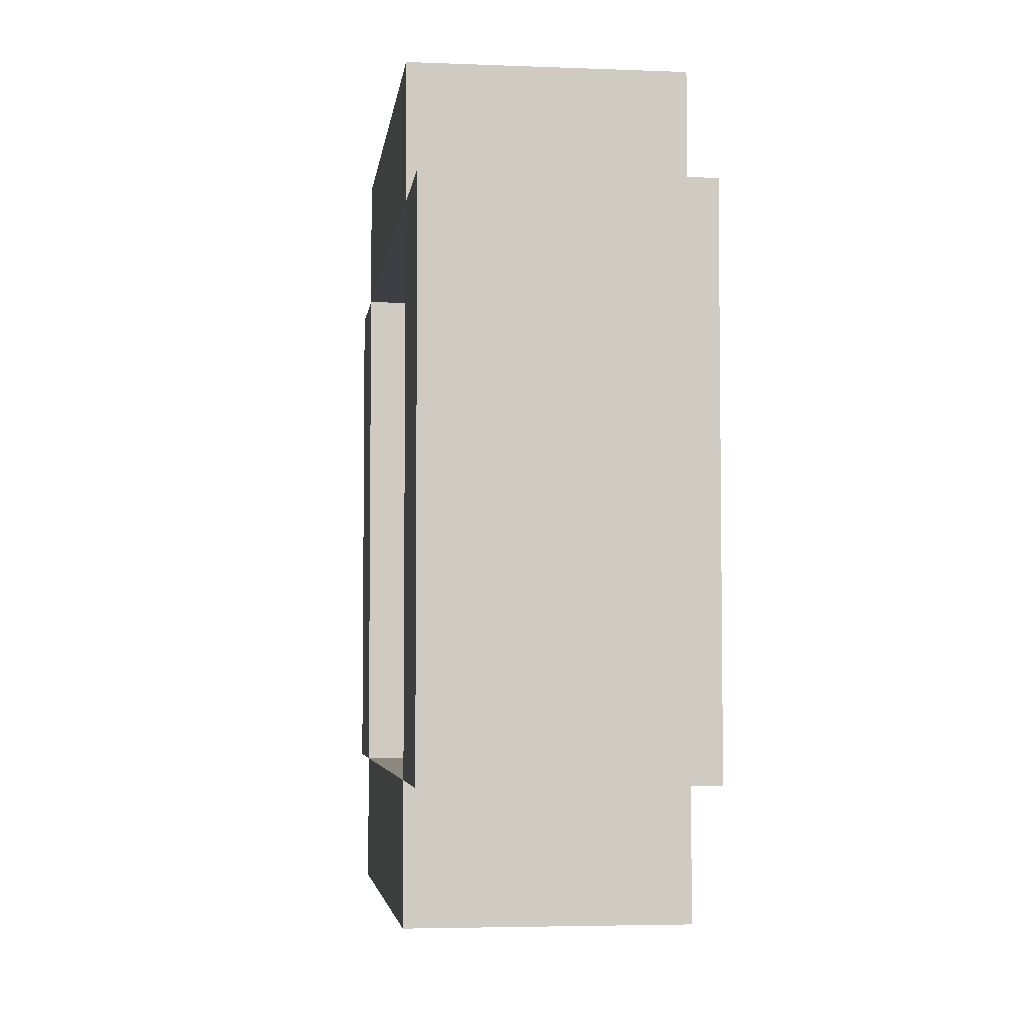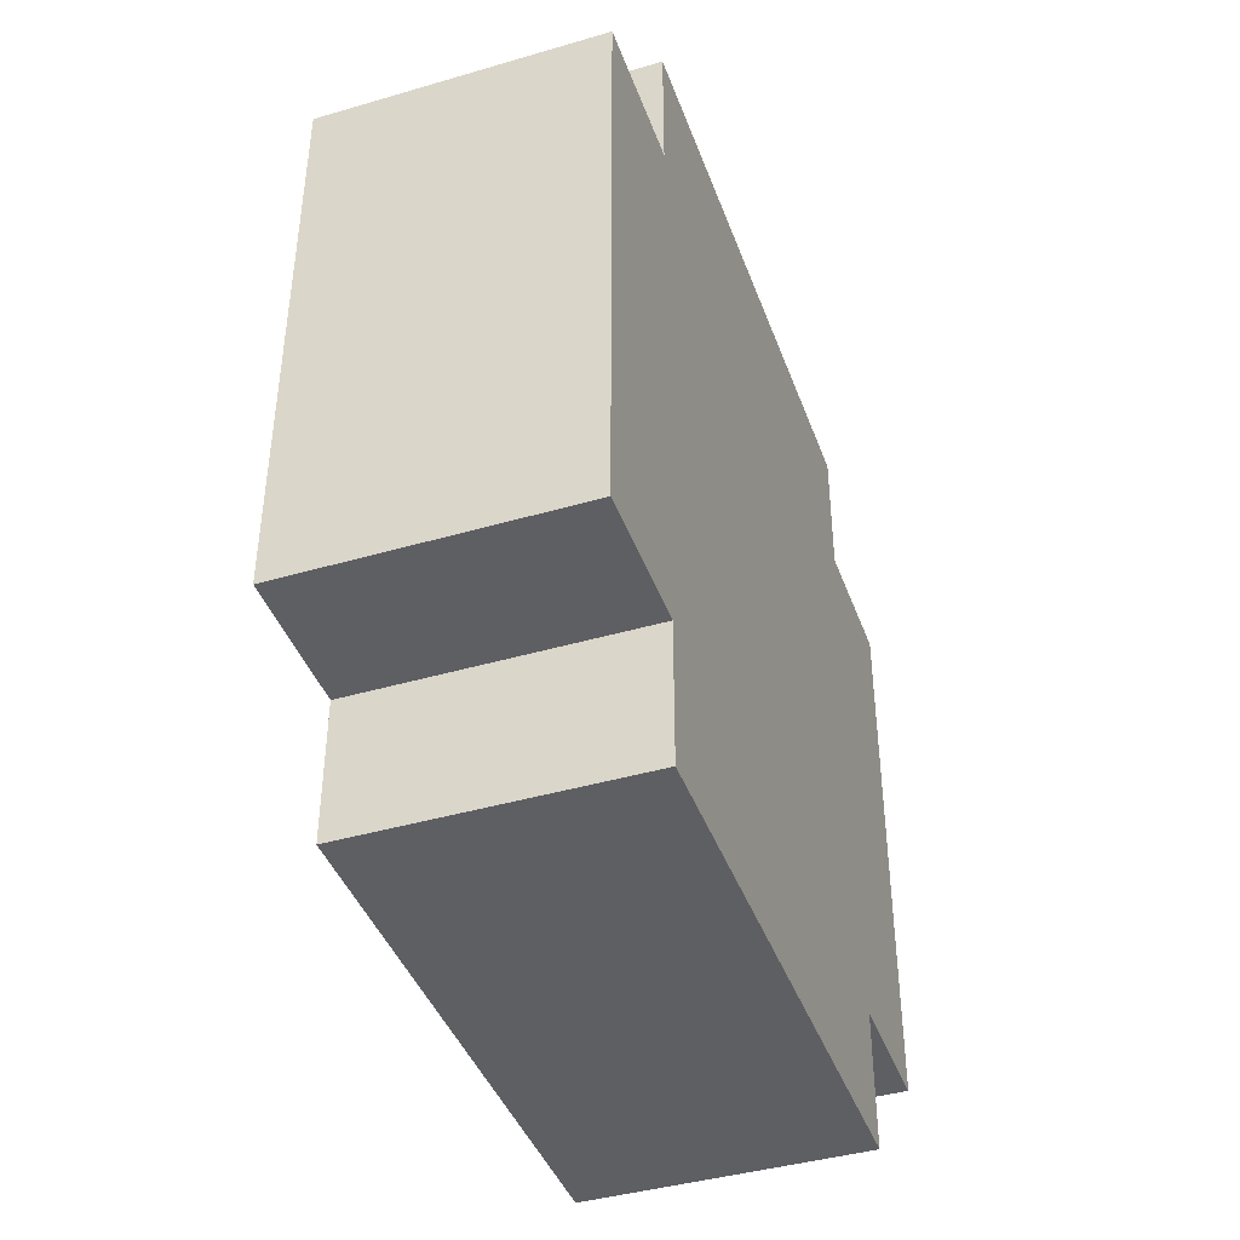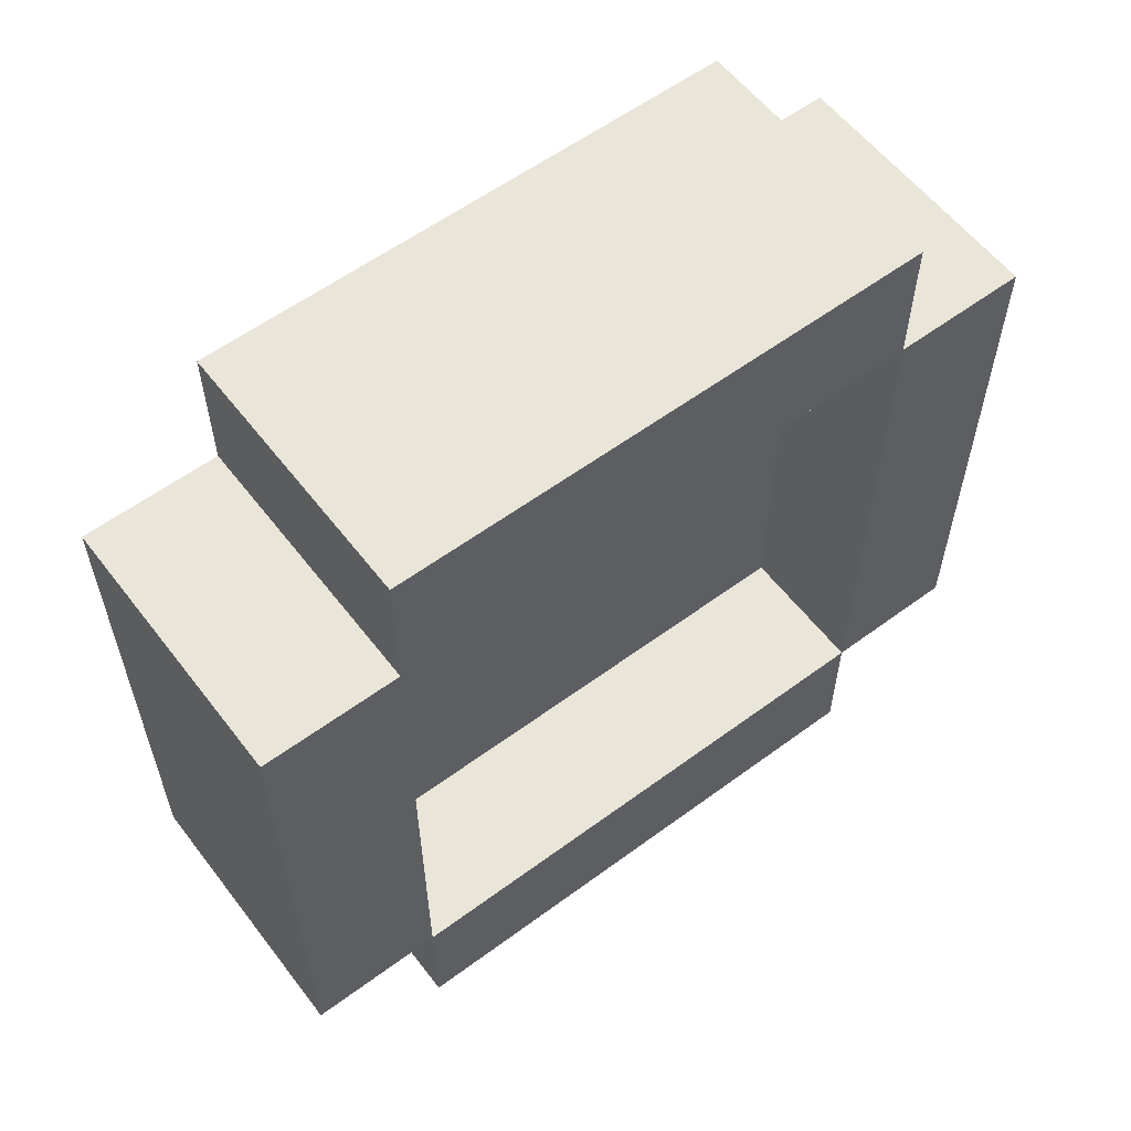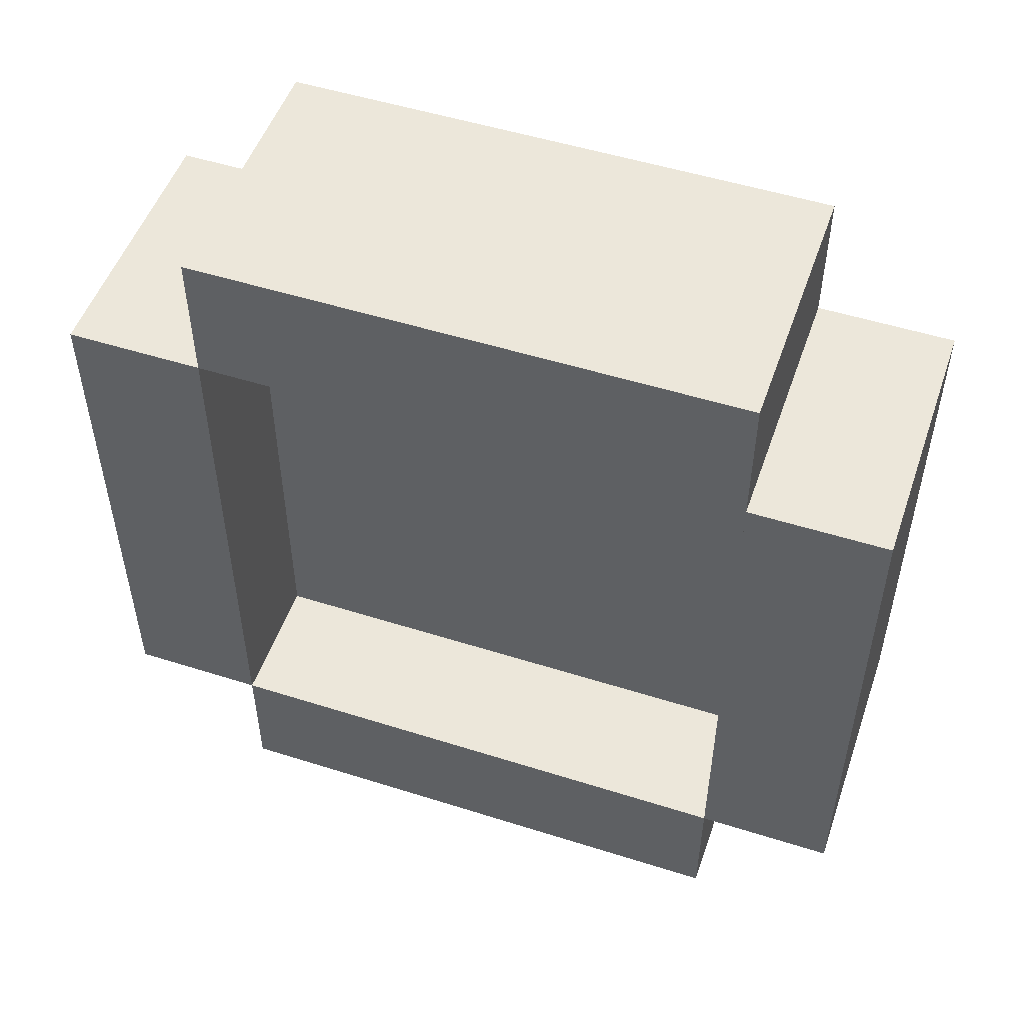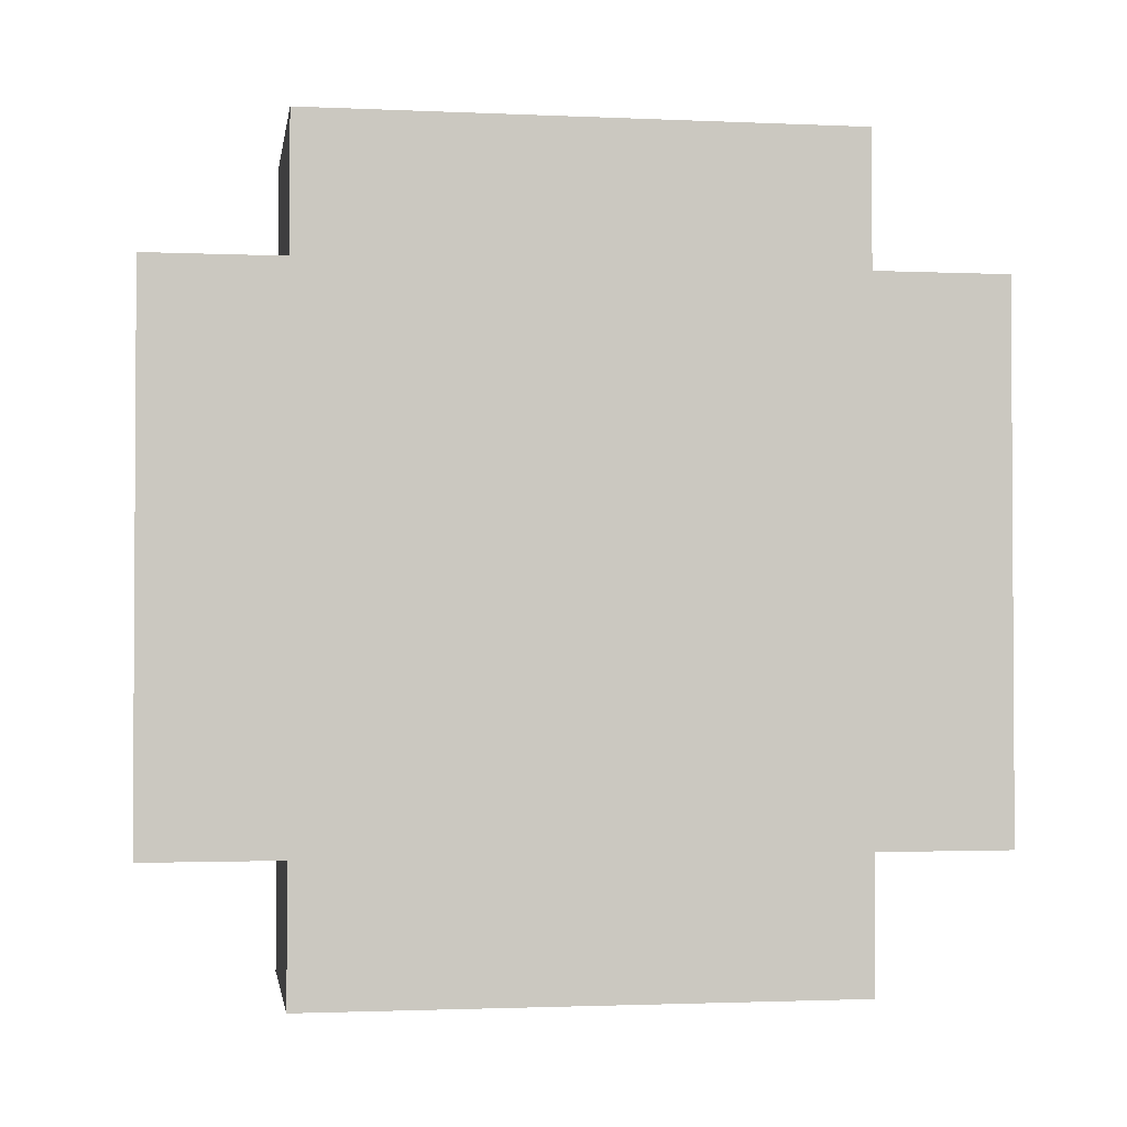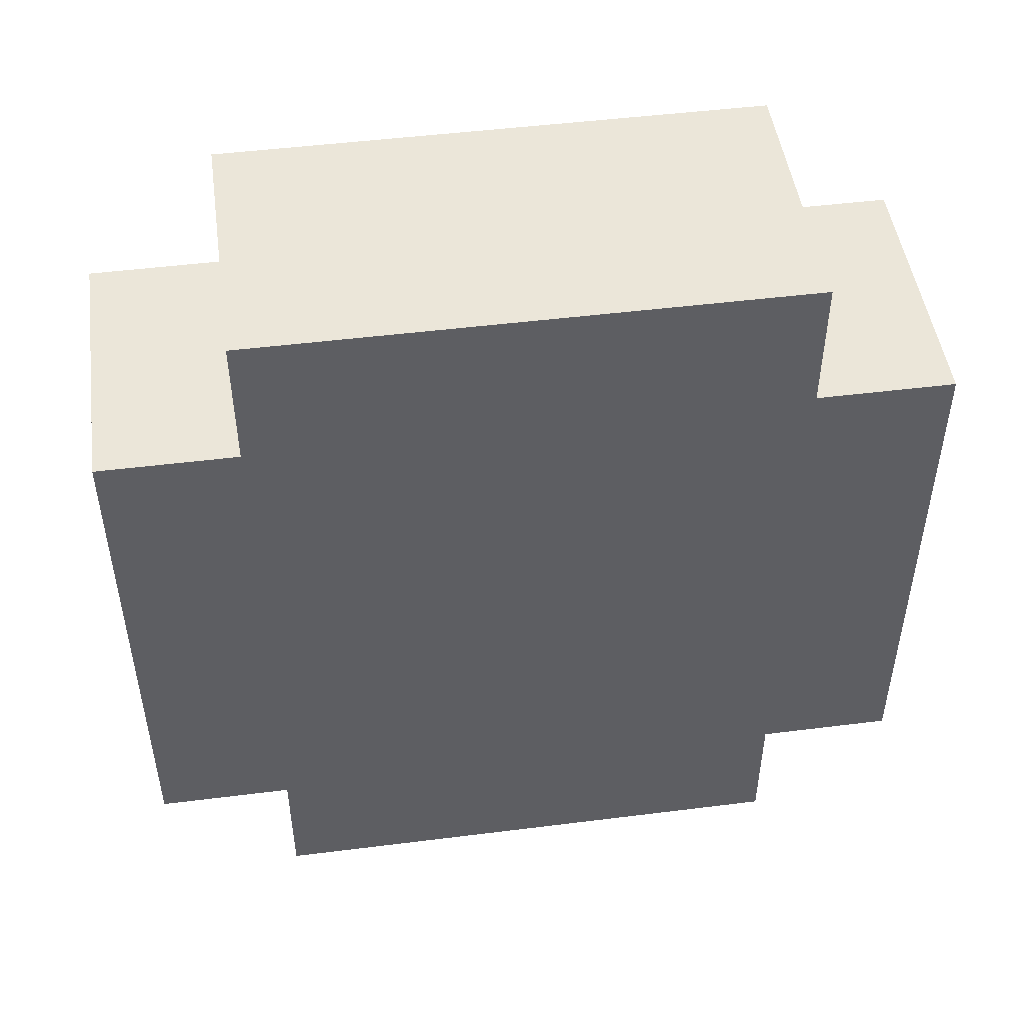
<metadata>
{"format":"obj","ext":"obj","renderer":"f3d","projection":"perspective","resolution":1024,"background":"white","views":[{"elev":-4.4,"azim":172.8,"up":"+Y"},{"elev":-42.0,"azim":-160.7,"up":"+Y"},{"elev":58.4,"azim":52.7,"up":"+Z"},{"elev":51.4,"azim":109.0,"up":"+Z"},{"elev":-1.9,"azim":-99.0,"up":"+Z"},{"elev":48.5,"azim":-98.0,"up":"+Y"}]}
</metadata>
<code>
g Electrocity-47
v -10 7 6
v -10 7 2
v -10 8 7
v -10 8 6
v -10 8 2
v -10 8 1
v -10 12 7
v -10 12 6
v -10 12 2
v -10 12 1
v -10 13 6
v -10 13 2
v -9 8 6
v -9 8 2
v -9 12 6
v -9 12 2
v -8 7 6
v -8 7 2
v -8 8 7
v -8 8 6
v -8 8 2
v -8 8 1
v -8 12 7
v -8 12 6
v -8 12 2
v -8 12 1
v -8 13 6
v -8 13 2
v -10 8 7
v -10 12 7
v -8 8 7
v -8 12 7
v -10 7 6
v -10 8 6
v -10 12 6
v -10 13 6
v -8 7 6
v -8 8 6
v -8 12 6
v -8 13 6
v -9 8 2
v -9 12 2
v -8 8 2
v -8 12 2
v -9 8 6
v -9 12 6
v -8 8 6
v -8 12 6
v -10 7 2
v -10 8 2
v -10 12 2
v -10 13 2
v -8 7 2
v -8 8 2
v -8 12 2
v -8 13 2
v -10 8 1
v -10 12 1
v -8 8 1
v -8 12 1
v -10 7 6
v -8 7 6
v -10 7 2
v -8 7 2
v -10 8 7
v -8 8 7
v -10 8 6
v -8 8 6
v -10 8 2
v -8 8 2
v -10 8 1
v -8 8 1
v -9 12 6
v -8 12 6
v -9 12 2
v -8 12 2
v -9 8 6
v -8 8 6
v -9 8 2
v -8 8 2
v -10 12 7
v -8 12 7
v -10 12 6
v -8 12 6
v -10 12 2
v -8 12 2
v -10 12 1
v -8 12 1
v -10 13 6
v -8 13 6
v -10 13 2
v -8 13 2
f 4 2 1
f 5 2 4
f 7 4 3
f 7 6 5
f 7 5 4
f 8 6 7
f 9 6 8
f 10 6 9
f 11 9 8
f 12 9 11
f 13 14 15
f 15 14 16
f 17 18 20
f 20 18 21
f 19 20 23
f 23 20 24
f 21 22 25
f 25 22 26
f 24 25 27
f 27 25 28
f 31 30 29
f 32 30 31
f 37 34 33
f 38 34 37
f 39 36 35
f 40 36 39
f 43 42 41
f 44 42 43
f 45 46 47
f 47 46 48
f 49 50 53
f 53 50 54
f 51 52 55
f 55 52 56
f 57 58 59
f 59 58 60
f 63 62 61
f 64 62 63
f 67 66 65
f 68 66 67
f 71 70 69
f 72 70 71
f 75 74 73
f 76 74 75
f 77 78 79
f 79 78 80
f 81 82 83
f 83 82 84
f 85 86 87
f 87 86 88
f 89 90 91
f 91 90 92

</code>
